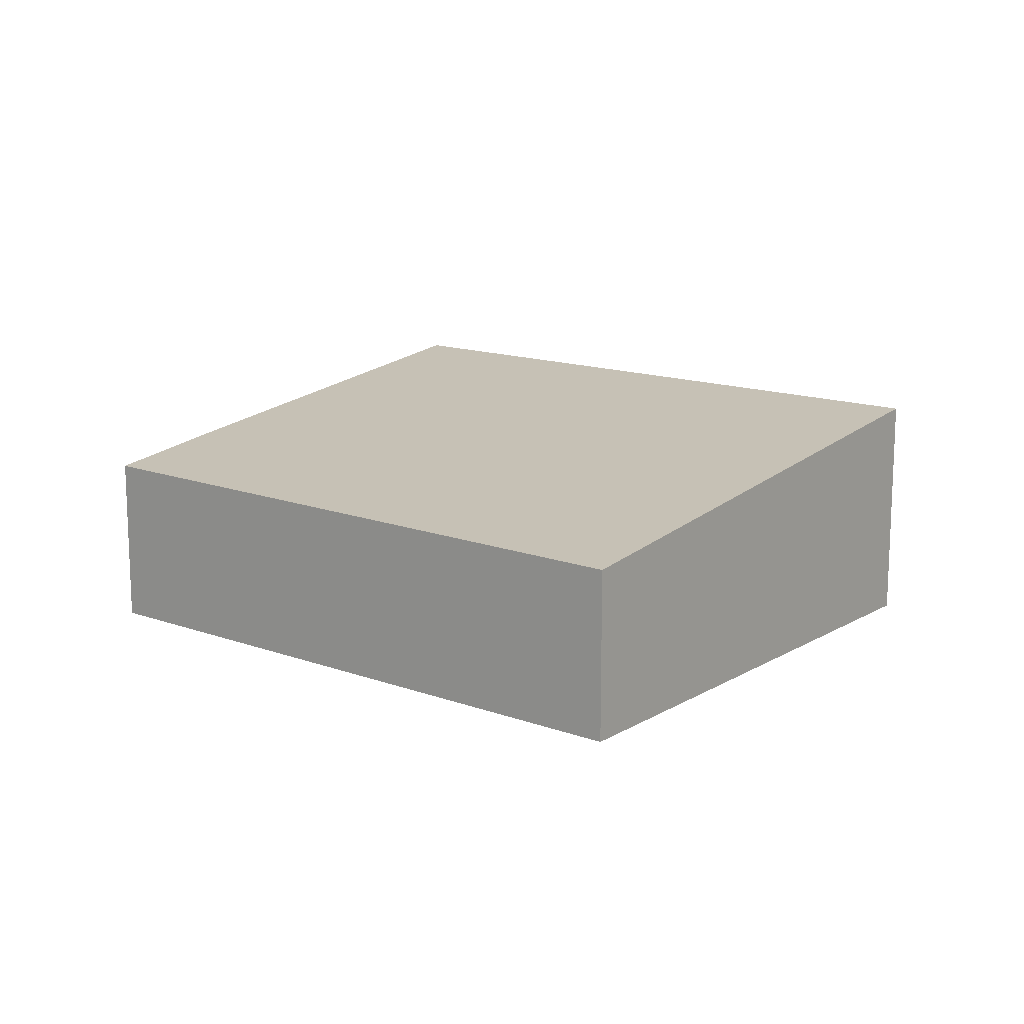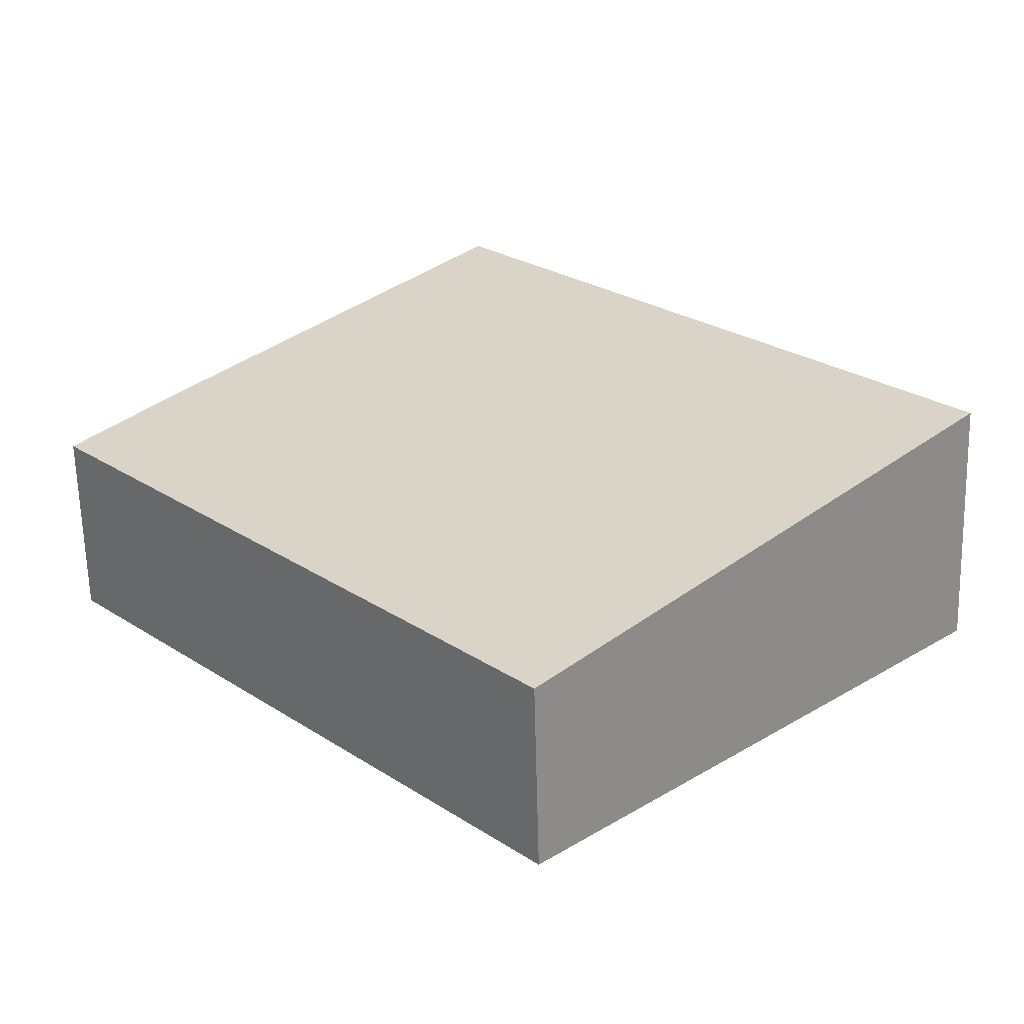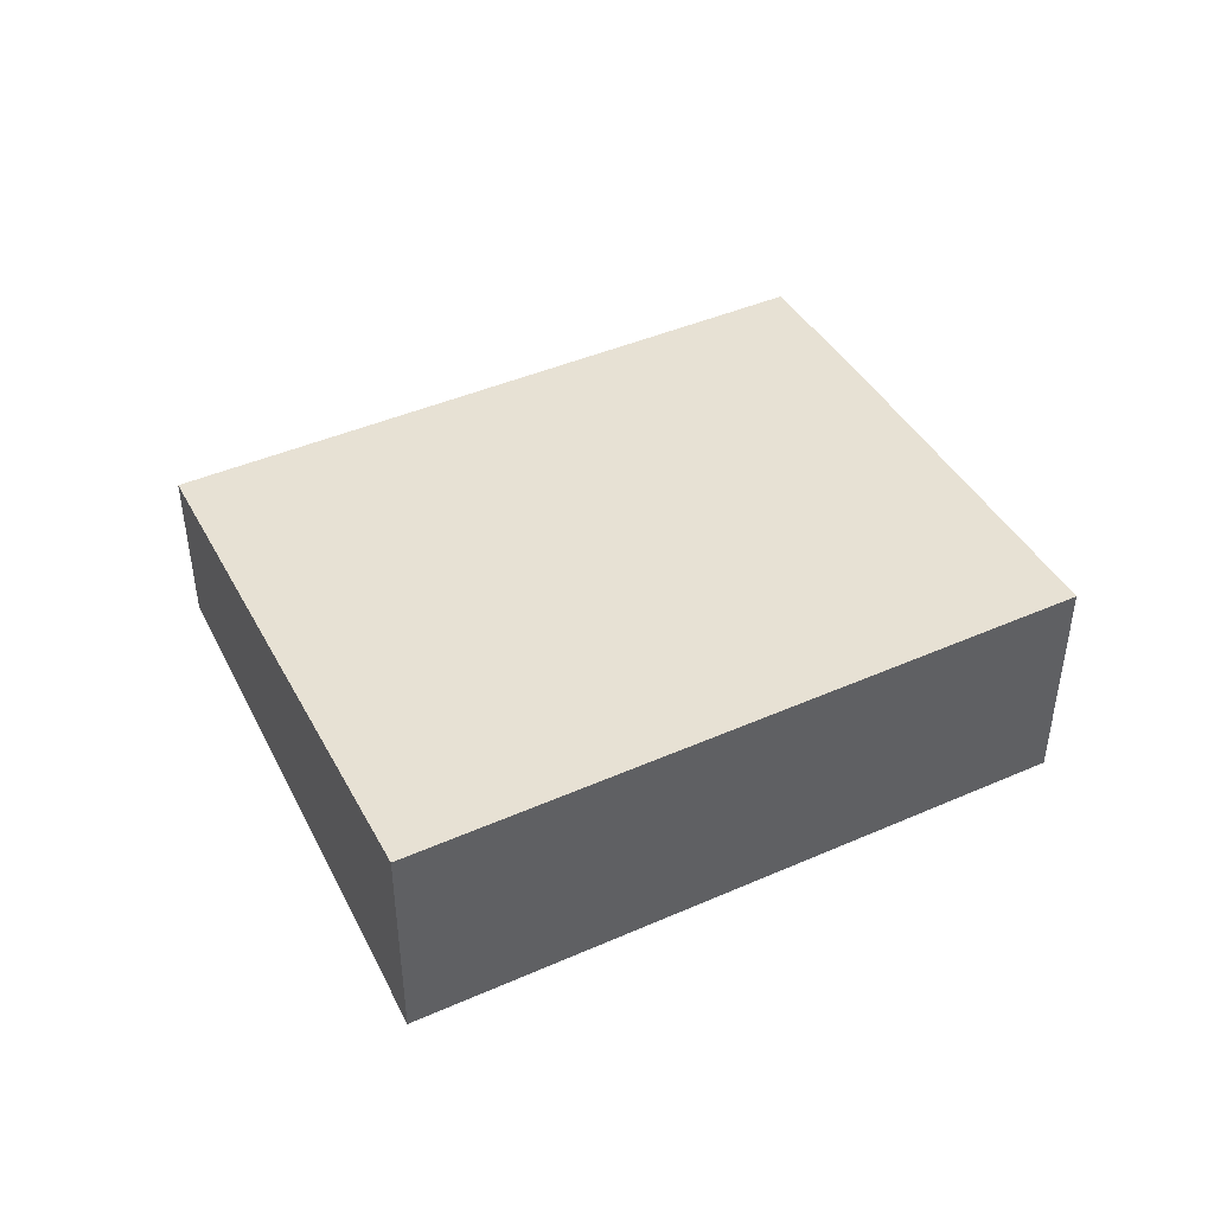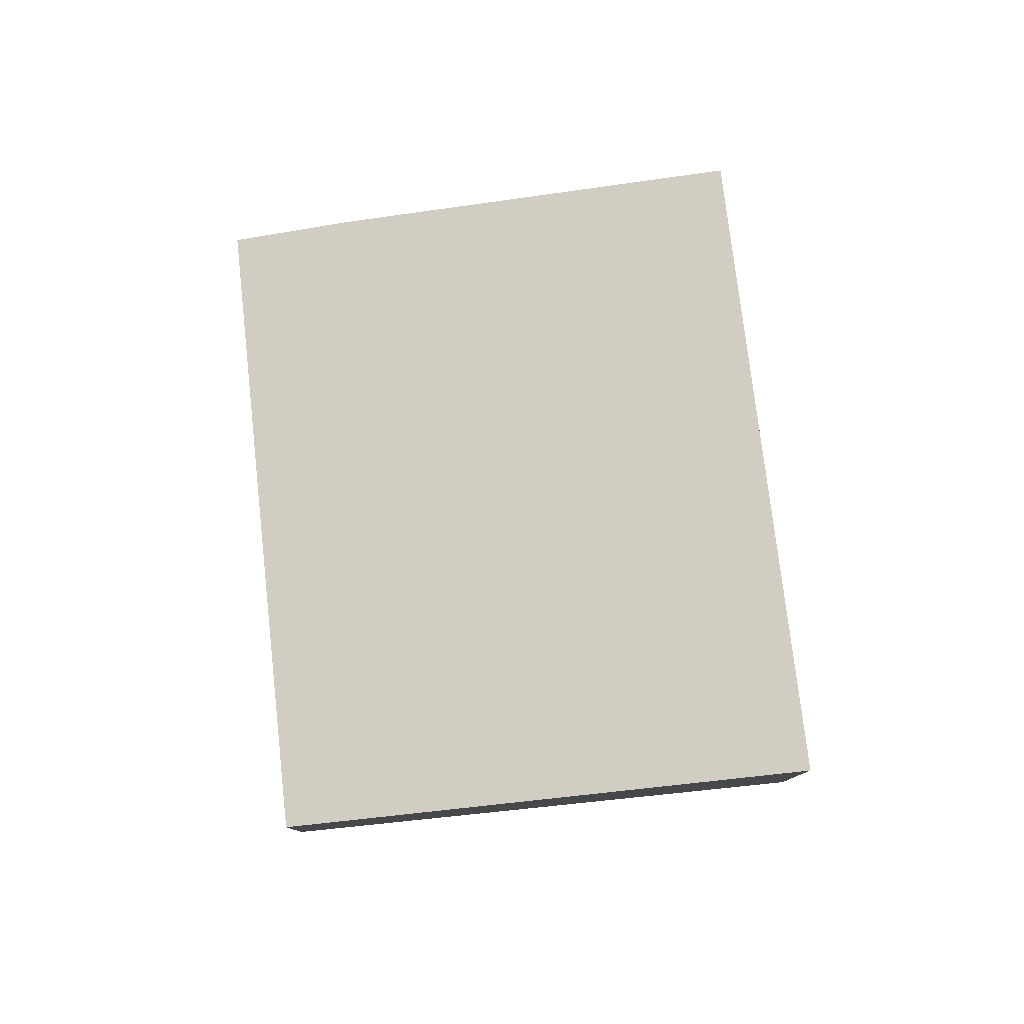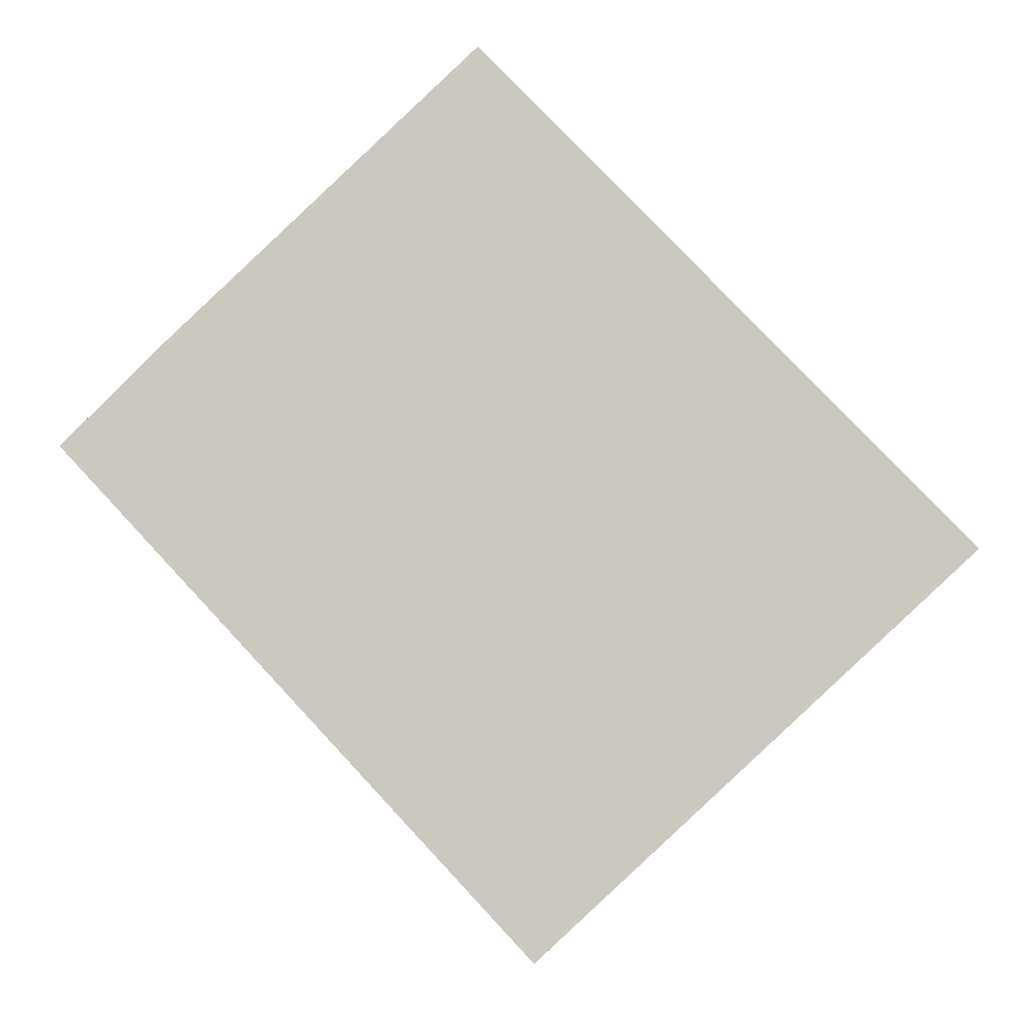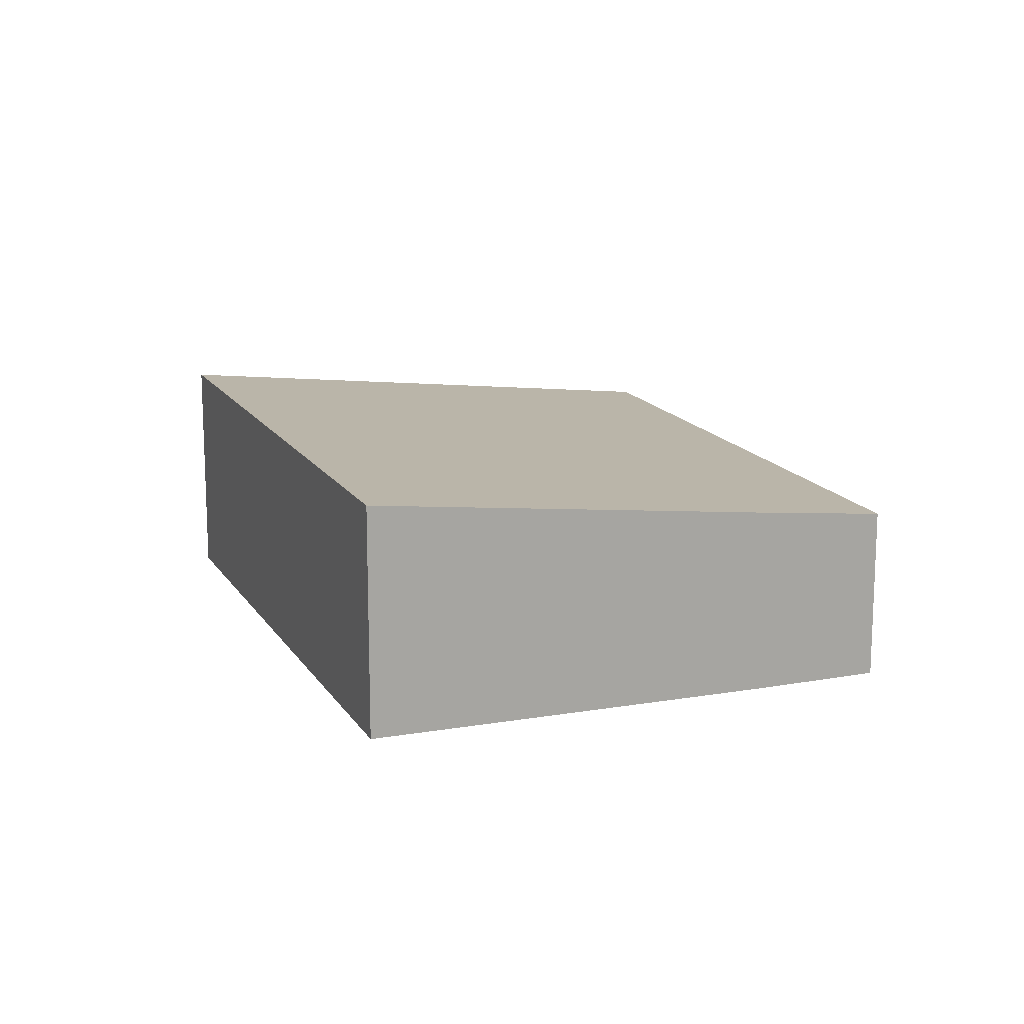
<metadata>
{"format":"obj","ext":"obj","renderer":"f3d","projection":"perspective","resolution":1024,"background":"white","views":[{"elev":14.7,"azim":171.3,"up":"+Y"},{"elev":-63.5,"azim":-178.5,"up":"+Z"},{"elev":46.6,"azim":-72.5,"up":"+Y"},{"elev":79.7,"azim":-143.0,"up":"+Y"},{"elev":-7.5,"azim":178.9,"up":"+Z"},{"elev":15.0,"azim":22.9,"up":"+Y"}]}
</metadata>
<code>
v  8.417 2.027 2.082
v  0.337 2.528 0.347
v  5.068 2.528 5.218
v  9.385 1.879 1.124
v  4.804 1.862 -3.811
v  0 2.528 1.548e-16
v  4.481 1.861 -4.159
v  9.385 -6.883e-17 1.124
v  4.804 2.334e-16 -3.811
v  4.481 2.547e-16 -4.159
v  0 0 0
v  5.068 -3.195e-16 5.218
v  0.337 -2.125e-17 0.347
v  8.417 -1.275e-16 2.082
g defaultobject
f 1 2 3
f 2 1 4
f 2 4 5
f 2 5 6
f 6 5 7
f 8 5 4
f 5 8 9
f 5 9 7
f 7 9 10
f 7 11 6
f 11 7 10
f 11 2 6
f 2 11 3
f 3 11 12
f 12 11 13
f 14 4 1
f 4 14 8
f 12 1 3
f 1 12 14
f 9 11 10
f 11 9 8
f 11 8 13
f 13 8 12
f 12 8 14

</code>
